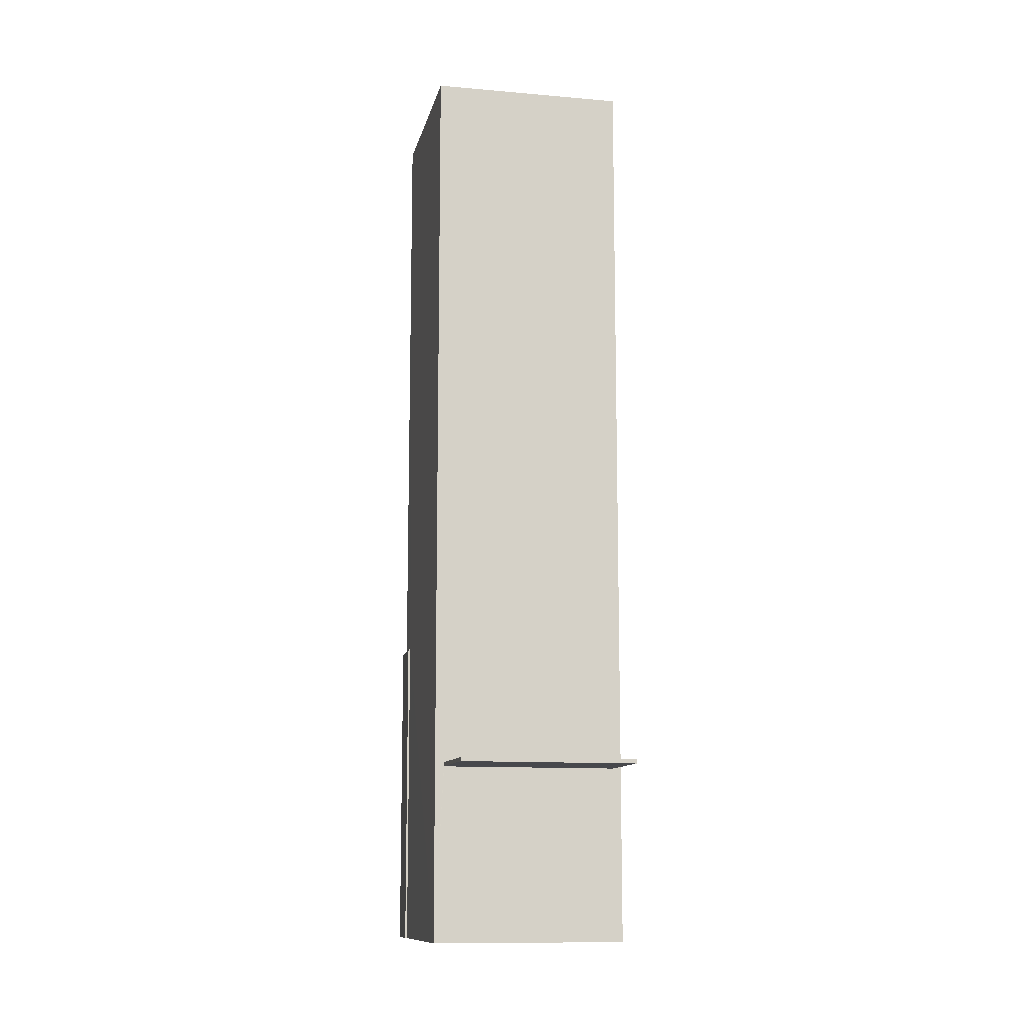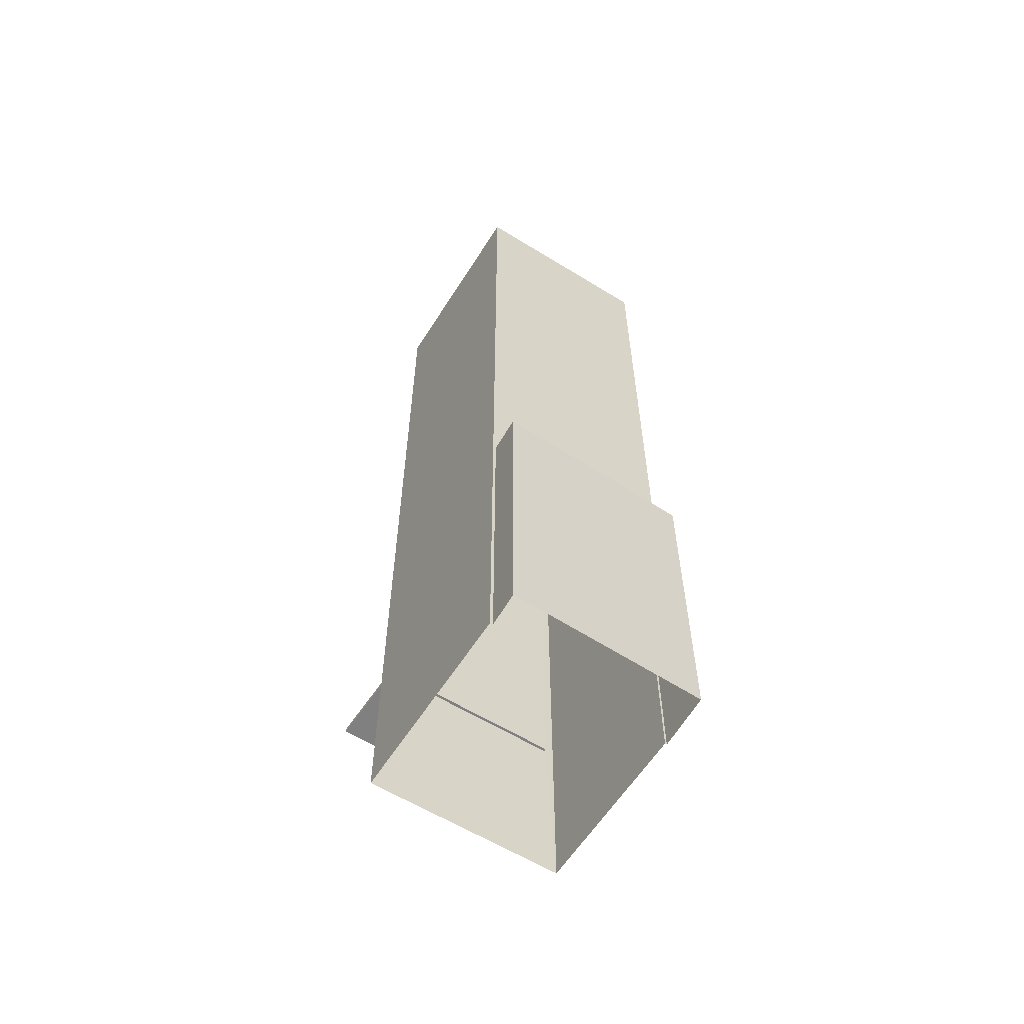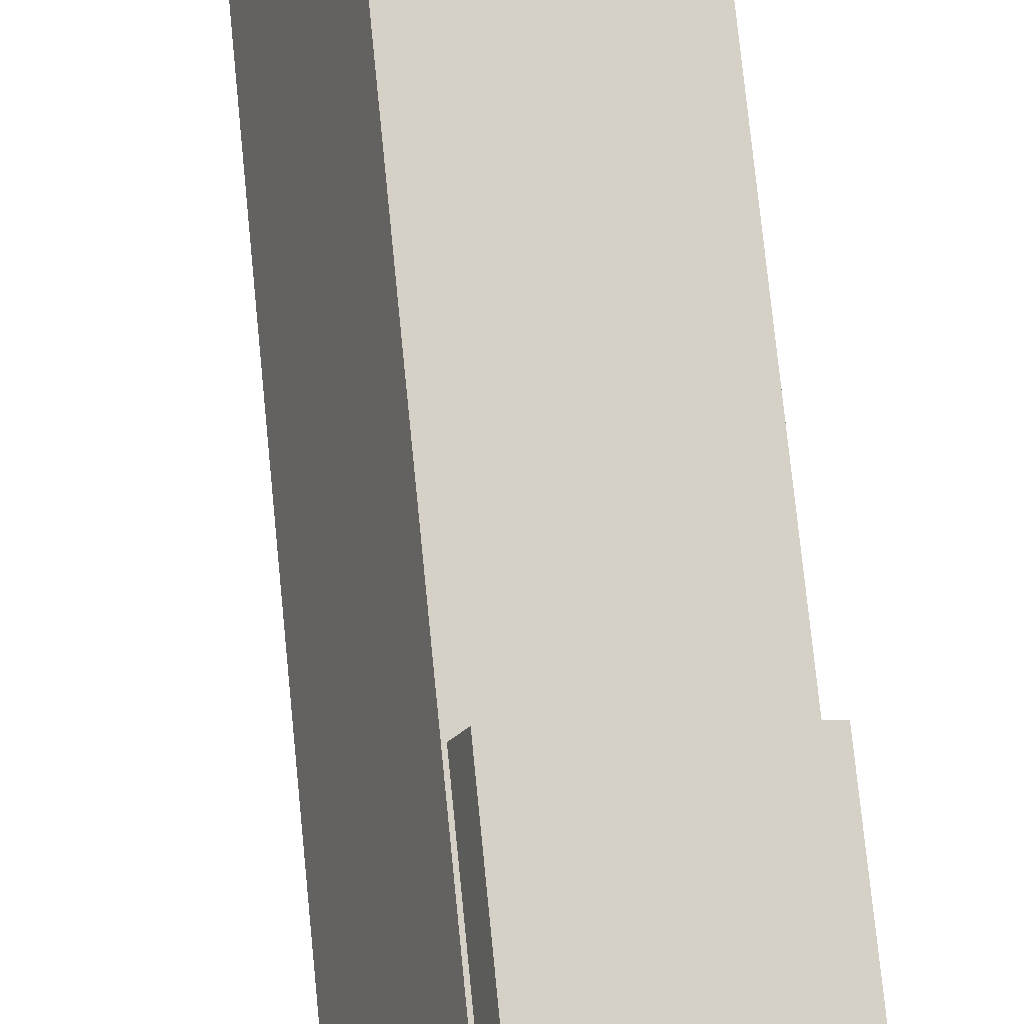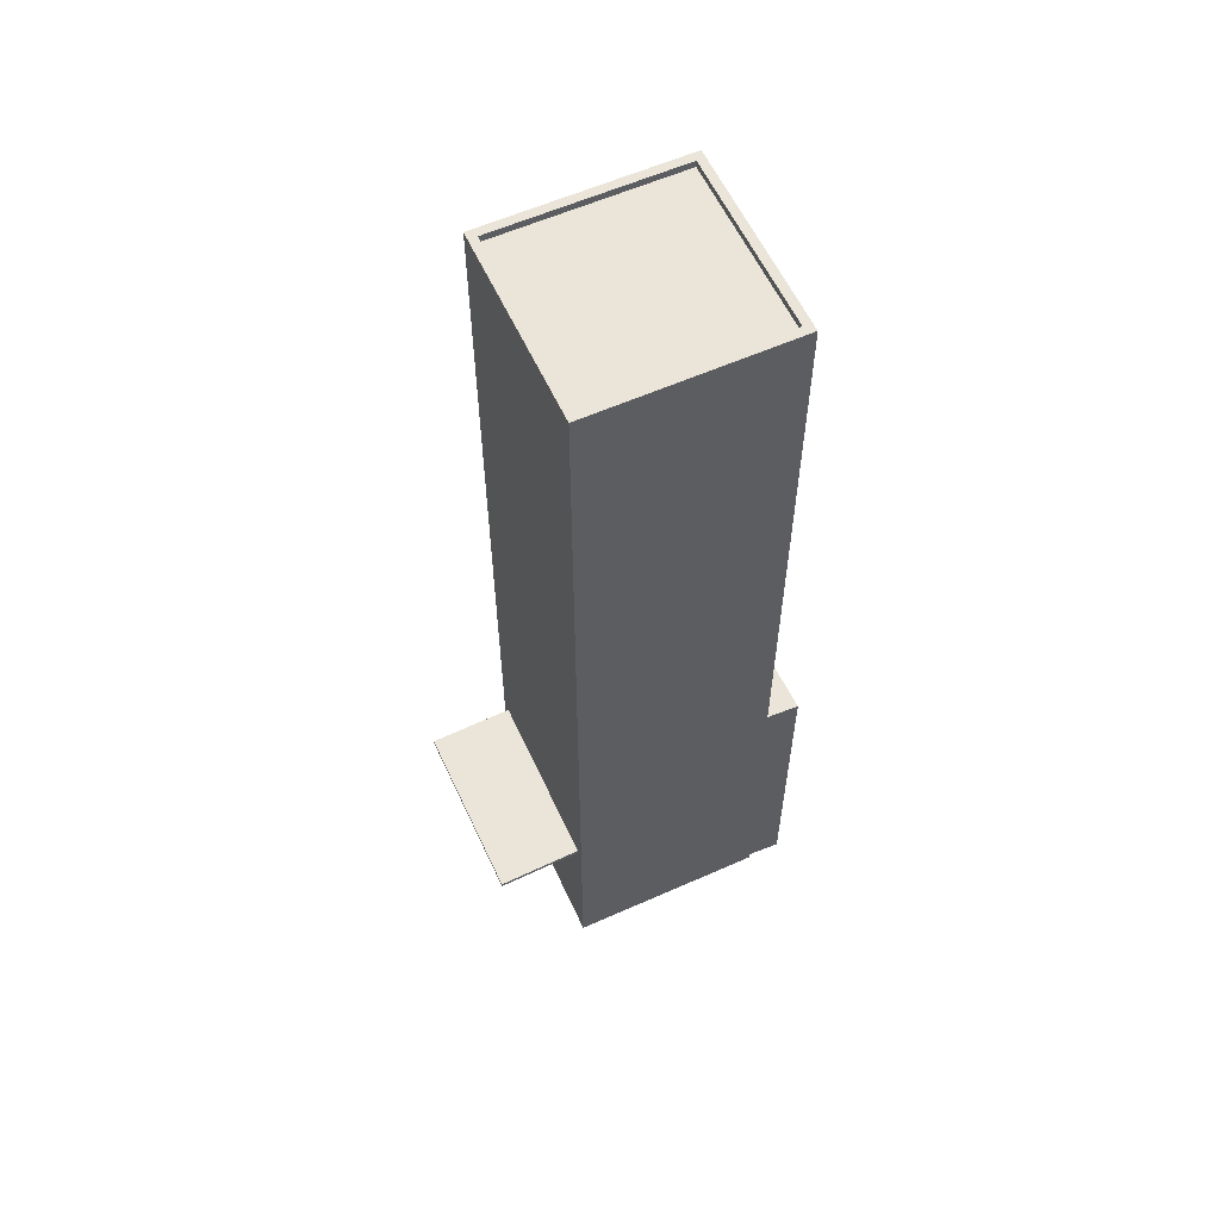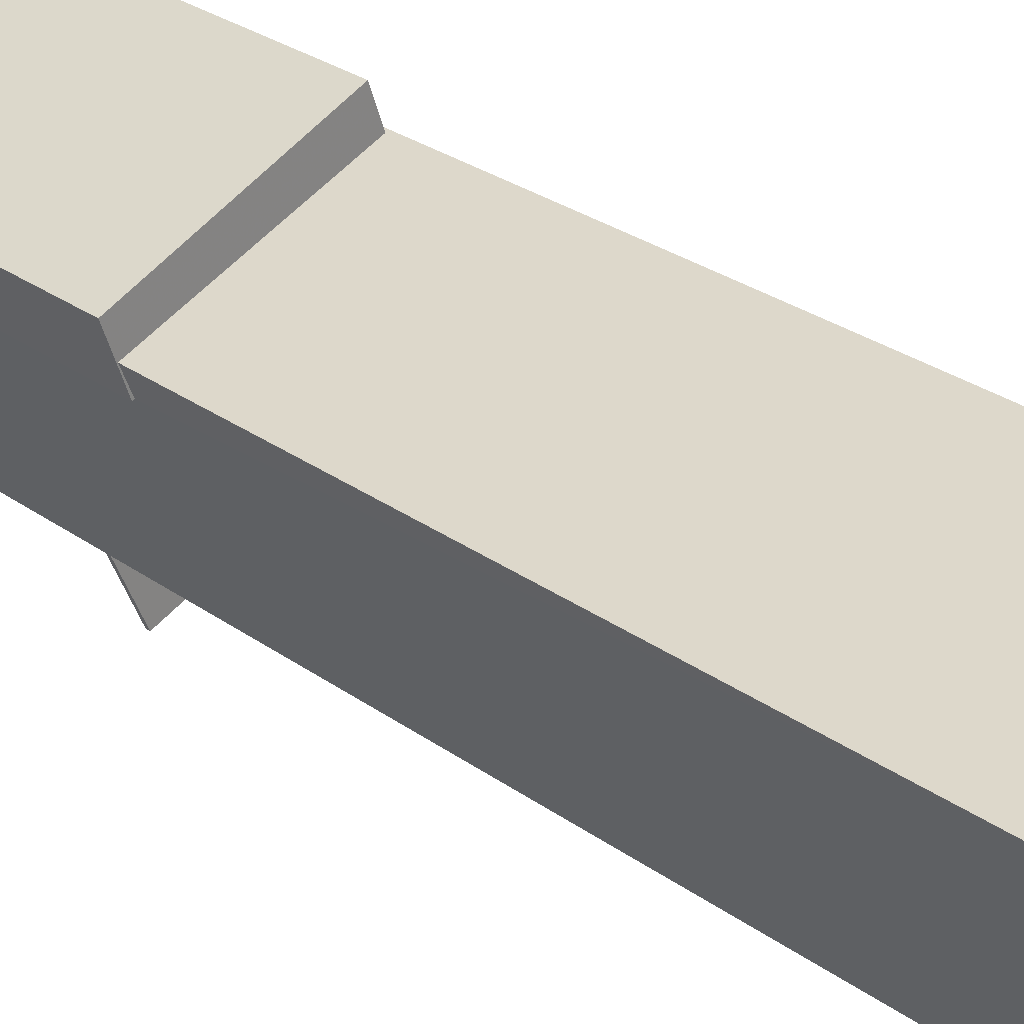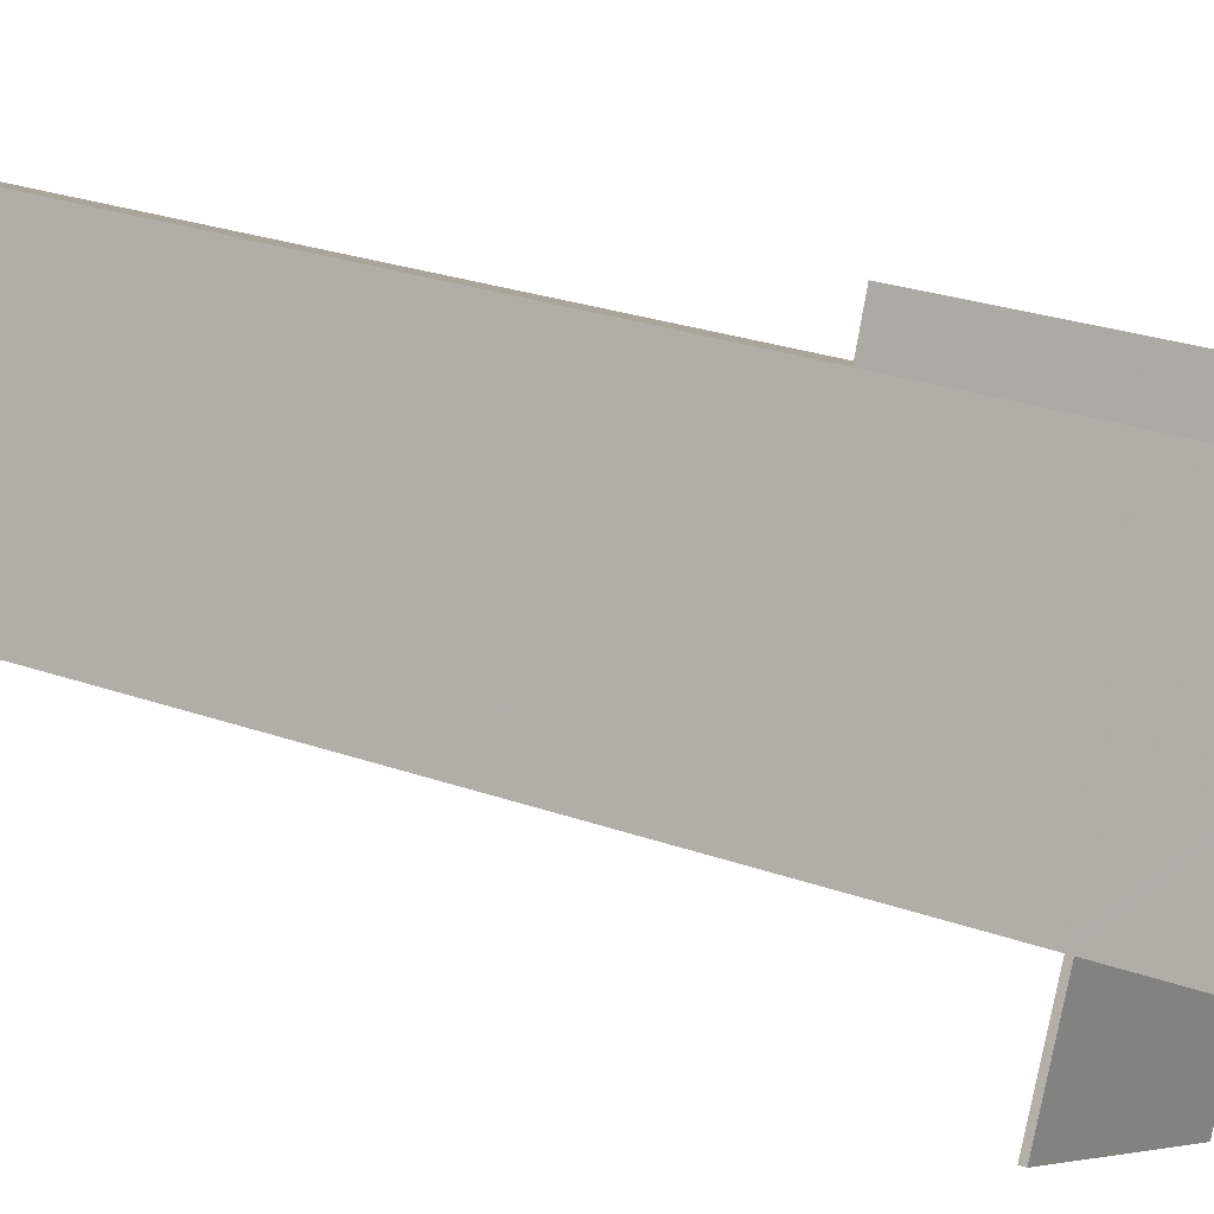
<metadata>
{"format":"obj","ext":"obj","renderer":"f3d","projection":"perspective","resolution":1024,"background":"white","views":[{"elev":-11.6,"azim":9.6,"up":"+Z"},{"elev":-60.1,"azim":169.4,"up":"+Z"},{"elev":75.9,"azim":174.3,"up":"+Y"},{"elev":58.8,"azim":87.0,"up":"+Z"},{"elev":28.8,"azim":-43.2,"up":"+Y"},{"elev":22.7,"azim":122.8,"up":"+Y"}]}
</metadata>
<code>
v -5696 -3.448e+04 4.831
v -5698 -3.447e+04 4.835
v -5689 -3.448e+04 4.832
v -5692 -3.447e+04 4.836
v -5692 -3.447e+04 4.836
v -5698 -3.447e+04 4.835
v -5699 -3.447e+04 4.836
v -5692 -3.447e+04 4.837
v -5689 -3.448e+04 11.17
v -5688 -3.448e+04 11.17
v -5694 -3.448e+04 11.17
v -5695 -3.448e+04 11.17
v -5689 -3.448e+04 11.32
v -5694 -3.448e+04 11.32
v -5688 -3.448e+04 11.32
v -5695 -3.448e+04 11.32
v -5696 -3.448e+04 38.02
v -5689 -3.448e+04 38.02
v -5690 -3.448e+04 38.03
v -5696 -3.448e+04 38.02
v -5692 -3.447e+04 38.03
v -5698 -3.447e+04 38.03
v -5692 -3.447e+04 38.03
v -5698 -3.447e+04 38.03
v -5698 -3.447e+04 37.78
v -5690 -3.448e+04 37.78
v -5692 -3.447e+04 37.78
v -5696 -3.448e+04 37.77
v -5692 -3.447e+04 16.28
v -5699 -3.447e+04 16.28
v -5692 -3.447e+04 16.28
v -5698 -3.447e+04 16.28
v -5698 -3.447e+04 16.28
v -5698 -3.447e+04 16.28
v -5689 -3.448e+04 11.32
v -5689 -3.448e+04 11.17
f 1 2 3
f 4 3 5
f 2 6 7
f 8 5 7
f 3 2 5
f 5 2 7
f 9 10 11
f 12 9 11
f 13 14 15
f 13 16 14
f 17 18 19
f 17 19 20
f 21 22 23
f 21 19 18
f 23 22 24
f 19 21 23
f 25 26 27
f 25 28 26
f 20 22 17
f 20 24 22
f 29 30 31
f 32 33 34
f 31 30 32
f 30 33 32
f 9 15 10
f 9 13 15
f 10 14 11
f 10 15 14
f 12 11 14
f 16 12 14
f 18 17 16
f 13 35 18
f 3 12 1
f 17 1 16
f 9 3 36
f 13 18 16
f 16 1 12
f 9 12 3
f 18 35 21
f 21 35 4
f 36 3 4
f 35 36 4
f 22 34 17
f 17 34 1
f 22 32 34
f 1 34 2
f 32 22 31
f 5 31 4
f 4 31 21
f 31 22 21
f 13 36 35
f 13 9 36
f 24 25 27
f 23 24 27
f 19 27 26
f 19 23 27
f 20 26 28
f 20 19 26
f 20 28 25
f 24 20 25
f 31 8 29
f 31 5 8
f 2 33 6
f 2 34 33
f 33 30 7
f 6 33 7
f 30 8 7
f 30 29 8

</code>
